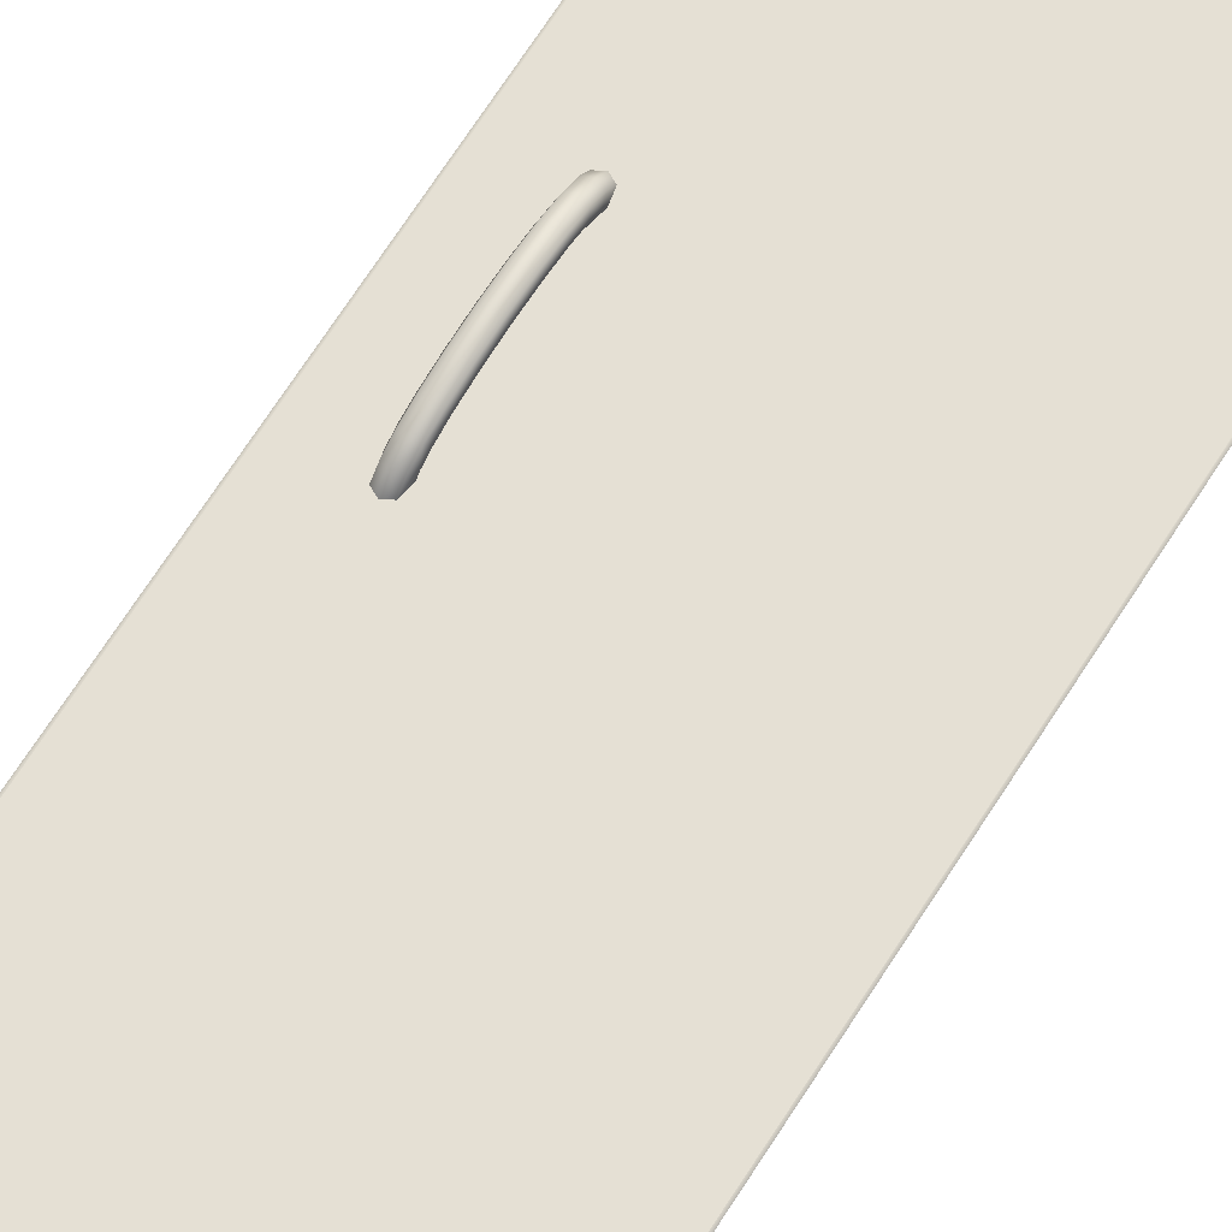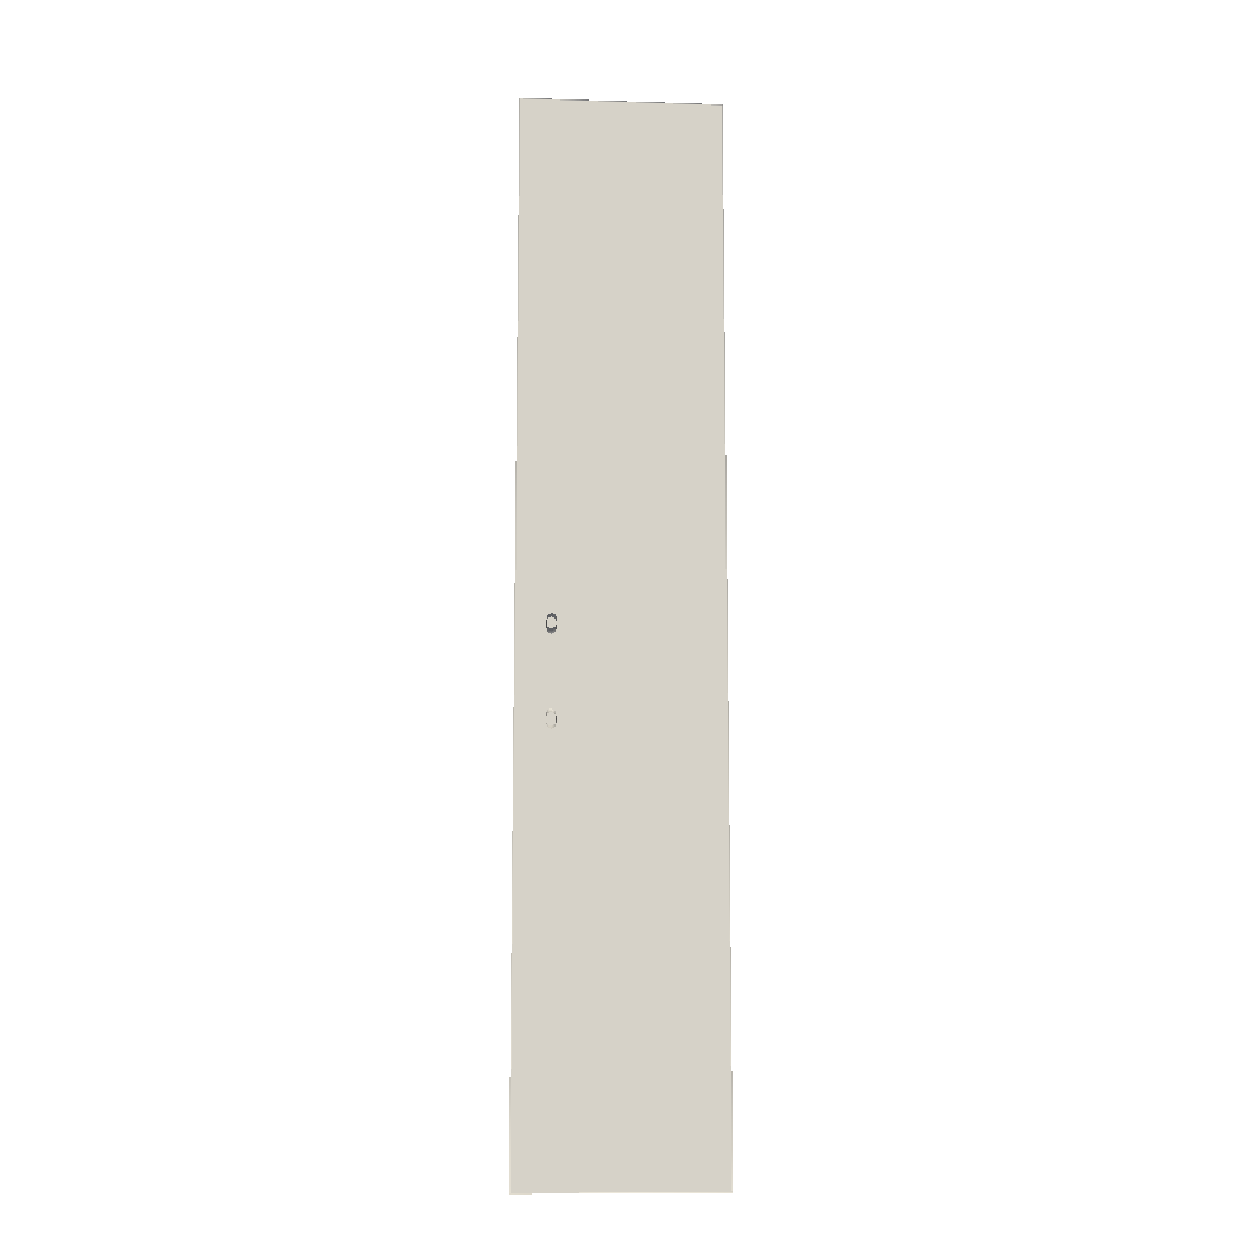
<metadata>
{"format":"obj","ext":"obj","renderer":"f3d","projection":"perspective","resolution":1024,"background":"white","views":[{"elev":65.9,"azim":-148.0,"up":"+Z"},{"elev":-11.4,"azim":175.7,"up":"+Y"}]}
</metadata>
<code>
o Part2
v -0.3677 2.068 0.2471
v -0.3677 2.07 0.2465
v -0.3695 2.068 0.2465
v -0.3677 2.07 0.2465
v -0.369 2.069 0.2461
v -0.3695 2.068 0.2465
v -0.002712 2.068 0.2471
v -0.0008279 2.068 0.2465
v -0.002712 2.07 0.2465
v -0.0008279 2.068 0.2465
v -0.001316 2.069 0.2461
v -0.002712 2.07 0.2465
v -0.002712 2.068 0.2471
v -0.002712 2.07 0.2465
v -0.3677 2.068 0.2471
v -0.002712 2.07 0.2465
v -0.3677 2.07 0.2465
v -0.3677 2.068 0.2471
v -0.3677 0.1521 0.2471
v -0.3695 0.1521 0.2465
v -0.3677 0.1506 0.2465
v -0.3695 0.1521 0.2465
v -0.369 0.151 0.2461
v -0.3677 0.1506 0.2465
v -0.002712 0.1521 0.2471
v -0.3677 0.1521 0.2471
v -0.002712 0.1506 0.2465
v -0.3677 0.1521 0.2471
v -0.3677 0.1506 0.2465
v -0.002712 0.1506 0.2465
v -0.002712 0.1521 0.2471
v -0.002712 0.1506 0.2465
v -0.0008279 0.1521 0.2465
v -0.002712 0.1506 0.2465
v -0.001316 0.151 0.2461
v -0.0008279 0.1521 0.2465
v -0.002712 2.068 0.2471
v -0.3677 2.068 0.2471
v -0.002712 0.1521 0.2471
v -0.3677 2.068 0.2471
v -0.3677 0.1521 0.2471
v -0.002712 0.1521 0.2471
v -0.3677 2.068 0.2471
v -0.3695 2.068 0.2465
v -0.3677 0.1521 0.2471
v -0.3695 2.068 0.2465
v -0.3695 0.1521 0.2465
v -0.3677 0.1521 0.2471
v -0.002712 2.068 0.2471
v -0.002712 0.1521 0.2471
v -0.0008279 2.068 0.2465
v -0.002712 0.1521 0.2471
v -0.0008279 0.1521 0.2465
v -0.0008279 2.068 0.2465
v -0.0549 1.044 0.2658
v -0.0549 1.067 0.2627
v -0.05727 1.046 0.2722
v -0.0549 1.067 0.2627
v -0.05727 1.07 0.2686
v -0.05727 1.046 0.2722
v -0.0549 1.044 0.2658
v -0.05727 1.043 0.2595
v -0.0549 1.067 0.2627
v -0.05727 1.043 0.2595
v -0.05727 1.063 0.2567
v -0.0549 1.067 0.2627
v -0.0549 1.044 0.2658
v -0.0549 1.019 0.2671
v -0.05727 1.043 0.2595
v -0.0549 1.019 0.2671
v -0.05727 1.019 0.2606
v -0.05727 1.043 0.2595
v -0.0549 1.044 0.2658
v -0.05727 1.046 0.2722
v -0.0549 1.019 0.2671
v -0.05727 1.046 0.2722
v -0.05727 1.019 0.2736
v -0.0549 1.019 0.2671
v -0.07384 1.101 0.2443
v -0.07384 1.105 0.2379
v -0.07147 1.092 0.2419
v -0.07384 1.105 0.2379
v -0.07147 1.095 0.2372
v -0.07147 1.092 0.2419
v -0.07384 1.101 0.2443
v -0.07147 1.111 0.2466
v -0.07384 1.105 0.2379
v -0.07147 1.111 0.2466
v -0.07147 1.116 0.2386
v -0.07384 1.105 0.2379
v -0.07384 1.101 0.2443
v -0.07384 1.094 0.2519
v -0.07147 1.111 0.2466
v -0.07384 1.094 0.2519
v -0.07147 1.102 0.2561
v -0.07147 1.111 0.2466
v -0.07384 1.101 0.2443
v -0.07147 1.092 0.2419
v -0.07384 1.094 0.2519
v -0.07147 1.092 0.2419
v -0.07147 1.087 0.2478
v -0.07384 1.094 0.2519
v -0.06437 1.114 0.2474
v -0.06437 1.12 0.2388
v -0.07147 1.111 0.2466
v -0.06437 1.12 0.2388
v -0.07147 1.116 0.2386
v -0.07147 1.111 0.2466
v -0.06437 1.114 0.2474
v -0.05727 1.111 0.2466
v -0.06437 1.12 0.2388
v -0.05727 1.111 0.2466
v -0.05727 1.116 0.2386
v -0.06437 1.12 0.2388
v -0.06437 1.114 0.2474
v -0.06437 1.104 0.2575
v -0.05727 1.111 0.2466
v -0.06437 1.104 0.2575
v -0.05727 1.102 0.2561
v -0.05727 1.111 0.2466
v -0.06437 1.114 0.2474
v -0.07147 1.111 0.2466
v -0.06437 1.104 0.2575
v -0.07147 1.111 0.2466
v -0.07147 1.102 0.2561
v -0.06437 1.104 0.2575
v -0.0549 1.101 0.2443
v -0.0549 1.105 0.2379
v -0.05727 1.111 0.2466
v -0.0549 1.105 0.2379
v -0.05727 1.116 0.2386
v -0.05727 1.111 0.2466
v -0.0549 1.101 0.2443
v -0.05727 1.092 0.2419
v -0.0549 1.105 0.2379
v -0.05727 1.092 0.2419
v -0.05727 1.095 0.2372
v -0.0549 1.105 0.2379
v -0.0549 1.101 0.2443
v -0.0549 1.094 0.2519
v -0.05727 1.092 0.2419
v -0.0549 1.094 0.2519
v -0.05727 1.087 0.2478
v -0.05727 1.092 0.2419
v -0.0549 1.101 0.2443
v -0.05727 1.111 0.2466
v -0.0549 1.094 0.2519
v -0.05727 1.111 0.2466
v -0.05727 1.102 0.2561
v -0.0549 1.094 0.2519
v -0.07384 1.044 0.2658
v -0.07384 1.067 0.2627
v -0.07147 1.043 0.2595
v -0.07384 1.067 0.2627
v -0.07147 1.063 0.2567
v -0.07147 1.043 0.2595
v -0.07384 1.044 0.2658
v -0.07147 1.046 0.2722
v -0.07384 1.067 0.2627
v -0.07147 1.046 0.2722
v -0.07147 1.07 0.2686
v -0.07384 1.067 0.2627
v -0.07384 1.044 0.2658
v -0.07384 1.019 0.2671
v -0.07147 1.046 0.2722
v -0.07384 1.019 0.2671
v -0.07147 1.019 0.2736
v -0.07147 1.046 0.2722
v -0.07384 1.044 0.2658
v -0.07147 1.043 0.2595
v -0.07384 1.019 0.2671
v -0.07147 1.043 0.2595
v -0.07147 1.019 0.2606
v -0.07384 1.019 0.2671
v -0.06437 1.076 0.251
v -0.06437 1.062 0.2548
v -0.07147 1.077 0.2528
v -0.06437 1.062 0.2548
v -0.07147 1.063 0.2567
v -0.07147 1.077 0.2528
v -0.06437 1.076 0.251
v -0.05727 1.077 0.2528
v -0.06437 1.062 0.2548
v -0.05727 1.077 0.2528
v -0.05727 1.063 0.2567
v -0.06437 1.062 0.2548
v -0.06437 1.076 0.251
v -0.06437 1.084 0.2464
v -0.05727 1.077 0.2528
v -0.06437 1.084 0.2464
v -0.05727 1.087 0.2478
v -0.05727 1.077 0.2528
v -0.06437 1.076 0.251
v -0.07147 1.077 0.2528
v -0.06437 1.084 0.2464
v -0.07147 1.077 0.2528
v -0.07147 1.087 0.2478
v -0.06437 1.084 0.2464
v -0.06437 1.046 0.2743
v -0.06437 1.071 0.2706
v -0.07147 1.046 0.2722
v -0.06437 1.071 0.2706
v -0.07147 1.07 0.2686
v -0.07147 1.046 0.2722
v -0.06437 1.046 0.2743
v -0.05727 1.046 0.2722
v -0.06437 1.071 0.2706
v -0.05727 1.046 0.2722
v -0.05727 1.07 0.2686
v -0.06437 1.071 0.2706
v -0.06437 1.046 0.2743
v -0.06437 1.019 0.2757
v -0.05727 1.046 0.2722
v -0.06437 1.019 0.2757
v -0.05727 1.019 0.2736
v -0.05727 1.046 0.2722
v -0.06437 1.046 0.2743
v -0.07147 1.046 0.2722
v -0.06437 1.019 0.2757
v -0.07147 1.046 0.2722
v -0.07147 1.019 0.2736
v -0.06437 1.019 0.2757
v -0.0549 1.083 0.2581
v -0.0549 1.094 0.2519
v -0.05727 1.088 0.2633
v -0.0549 1.094 0.2519
v -0.05727 1.102 0.2561
v -0.05727 1.088 0.2633
v -0.0549 1.083 0.2581
v -0.05727 1.077 0.2528
v -0.0549 1.094 0.2519
v -0.05727 1.077 0.2528
v -0.05727 1.087 0.2478
v -0.0549 1.094 0.2519
v -0.0549 1.083 0.2581
v -0.0549 1.067 0.2627
v -0.05727 1.077 0.2528
v -0.0549 1.067 0.2627
v -0.05727 1.063 0.2567
v -0.05727 1.077 0.2528
v -0.0549 1.083 0.2581
v -0.05727 1.088 0.2633
v -0.0549 1.067 0.2627
v -0.05727 1.088 0.2633
v -0.05727 1.07 0.2686
v -0.0549 1.067 0.2627
v -0.07384 1.083 0.2581
v -0.07384 1.094 0.2519
v -0.07147 1.077 0.2528
v -0.07384 1.094 0.2519
v -0.07147 1.087 0.2478
v -0.07147 1.077 0.2528
v -0.07384 1.083 0.2581
v -0.07147 1.088 0.2633
v -0.07384 1.094 0.2519
v -0.07147 1.088 0.2633
v -0.07147 1.102 0.2561
v -0.07384 1.094 0.2519
v -0.07384 1.083 0.2581
v -0.07384 1.067 0.2627
v -0.07147 1.088 0.2633
v -0.07384 1.067 0.2627
v -0.07147 1.07 0.2686
v -0.07147 1.088 0.2633
v -0.07384 1.083 0.2581
v -0.07147 1.077 0.2528
v -0.07384 1.067 0.2627
v -0.07147 1.077 0.2528
v -0.07147 1.063 0.2567
v -0.07384 1.067 0.2627
v -0.06437 1.042 0.2574
v -0.06437 1.019 0.2584
v -0.07147 1.043 0.2595
v -0.06437 1.019 0.2584
v -0.07147 1.019 0.2606
v -0.07147 1.043 0.2595
v -0.06437 1.042 0.2574
v -0.05727 1.043 0.2595
v -0.06437 1.019 0.2584
v -0.05727 1.043 0.2595
v -0.05727 1.019 0.2606
v -0.06437 1.019 0.2584
v -0.06437 1.042 0.2574
v -0.06437 1.062 0.2548
v -0.05727 1.043 0.2595
v -0.06437 1.062 0.2548
v -0.05727 1.063 0.2567
v -0.05727 1.043 0.2595
v -0.06437 1.042 0.2574
v -0.07147 1.043 0.2595
v -0.06437 1.062 0.2548
v -0.07147 1.043 0.2595
v -0.07147 1.063 0.2567
v -0.06437 1.062 0.2548
v -0.06437 1.09 0.2651
v -0.06437 1.104 0.2575
v -0.07147 1.088 0.2633
v -0.06437 1.104 0.2575
v -0.07147 1.102 0.2561
v -0.07147 1.088 0.2633
v -0.06437 1.09 0.2651
v -0.05727 1.088 0.2633
v -0.06437 1.104 0.2575
v -0.05727 1.088 0.2633
v -0.05727 1.102 0.2561
v -0.06437 1.104 0.2575
v -0.06437 1.09 0.2651
v -0.06437 1.071 0.2706
v -0.05727 1.088 0.2633
v -0.06437 1.071 0.2706
v -0.05727 1.07 0.2686
v -0.05727 1.088 0.2633
v -0.06437 1.09 0.2651
v -0.07147 1.088 0.2633
v -0.06437 1.071 0.2706
v -0.07147 1.088 0.2633
v -0.07147 1.07 0.2686
v -0.06437 1.071 0.2706
v -0.06437 1.089 0.2412
v -0.06437 1.084 0.2464
v -0.07147 1.092 0.2419
v -0.06437 1.084 0.2464
v -0.07147 1.087 0.2478
v -0.07147 1.092 0.2419
v -0.06437 1.089 0.2412
v -0.05727 1.092 0.2419
v -0.06437 1.084 0.2464
v -0.05727 1.092 0.2419
v -0.05727 1.087 0.2478
v -0.06437 1.084 0.2464
v -0.06437 1.089 0.2412
v -0.06437 1.091 0.237
v -0.05727 1.092 0.2419
v -0.06437 1.091 0.237
v -0.05727 1.095 0.2372
v -0.05727 1.092 0.2419
v -0.06437 1.089 0.2412
v -0.07147 1.092 0.2419
v -0.06437 1.091 0.237
v -0.07147 1.092 0.2419
v -0.07147 1.095 0.2372
v -0.06437 1.091 0.237
v -0.0549 0.9935 0.2658
v -0.05727 0.9919 0.2722
v -0.0549 0.9711 0.2627
v -0.05727 0.9919 0.2722
v -0.05727 0.9678 0.2686
v -0.0549 0.9711 0.2627
v -0.0549 0.9935 0.2658
v -0.0549 1.019 0.2671
v -0.05727 0.9919 0.2722
v -0.0549 1.019 0.2671
v -0.05727 1.019 0.2736
v -0.05727 0.9919 0.2722
v -0.0549 0.9935 0.2658
v -0.05727 0.995 0.2595
v -0.0549 1.019 0.2671
v -0.05727 0.995 0.2595
v -0.05727 1.019 0.2606
v -0.0549 1.019 0.2671
v -0.0549 0.9935 0.2658
v -0.0549 0.9711 0.2627
v -0.05727 0.995 0.2595
v -0.0549 0.9711 0.2627
v -0.05727 0.9744 0.2567
v -0.05727 0.995 0.2595
v -0.07384 0.9363 0.2443
v -0.07147 0.9457 0.2419
v -0.07384 0.9324 0.2379
v -0.07147 0.9457 0.2419
v -0.07147 0.943 0.2372
v -0.07384 0.9324 0.2379
v -0.07384 0.9363 0.2443
v -0.07384 0.9435 0.2519
v -0.07147 0.9457 0.2419
v -0.07384 0.9435 0.2519
v -0.07147 0.9511 0.2478
v -0.07147 0.9457 0.2419
v -0.07384 0.9363 0.2443
v -0.07147 0.9269 0.2466
v -0.07384 0.9435 0.2519
v -0.07147 0.9269 0.2466
v -0.07147 0.9359 0.2561
v -0.07384 0.9435 0.2519
v -0.07384 0.9363 0.2443
v -0.07384 0.9324 0.2379
v -0.07147 0.9269 0.2466
v -0.07384 0.9324 0.2379
v -0.07147 0.9217 0.2386
v -0.07147 0.9269 0.2466
v -0.06437 0.9237 0.2474
v -0.07147 0.9269 0.2466
v -0.06437 0.9181 0.2388
v -0.07147 0.9269 0.2466
v -0.07147 0.9217 0.2386
v -0.06437 0.9181 0.2388
v -0.06437 0.9237 0.2474
v -0.06437 0.9334 0.2575
v -0.07147 0.9269 0.2466
v -0.06437 0.9334 0.2575
v -0.07147 0.9359 0.2561
v -0.07147 0.9269 0.2466
v -0.06437 0.9237 0.2474
v -0.05727 0.9269 0.2466
v -0.06437 0.9334 0.2575
v -0.05727 0.9269 0.2466
v -0.05727 0.9359 0.2561
v -0.06437 0.9334 0.2575
v -0.06437 0.9237 0.2474
v -0.06437 0.9181 0.2388
v -0.05727 0.9269 0.2466
v -0.06437 0.9181 0.2388
v -0.05727 0.9217 0.2386
v -0.05727 0.9269 0.2466
v -0.0549 0.9363 0.2443
v -0.05727 0.9269 0.2466
v -0.0549 0.9324 0.2379
v -0.05727 0.9269 0.2466
v -0.05727 0.9217 0.2386
v -0.0549 0.9324 0.2379
v -0.0549 0.9363 0.2443
v -0.0549 0.9435 0.2519
v -0.05727 0.9269 0.2466
v -0.0549 0.9435 0.2519
v -0.05727 0.9359 0.2561
v -0.05727 0.9269 0.2466
v -0.0549 0.9363 0.2443
v -0.05727 0.9457 0.2419
v -0.0549 0.9435 0.2519
v -0.05727 0.9457 0.2419
v -0.05727 0.9511 0.2478
v -0.0549 0.9435 0.2519
v -0.0549 0.9363 0.2443
v -0.0549 0.9324 0.2379
v -0.05727 0.9457 0.2419
v -0.0549 0.9324 0.2379
v -0.05727 0.943 0.2372
v -0.05727 0.9457 0.2419
v -0.07384 0.9935 0.2658
v -0.07147 0.995 0.2595
v -0.07384 0.9711 0.2627
v -0.07147 0.995 0.2595
v -0.07147 0.9744 0.2567
v -0.07384 0.9711 0.2627
v -0.07384 0.9935 0.2658
v -0.07384 1.019 0.2671
v -0.07147 0.995 0.2595
v -0.07384 1.019 0.2671
v -0.07147 1.019 0.2606
v -0.07147 0.995 0.2595
v -0.07384 0.9935 0.2658
v -0.07147 0.9919 0.2722
v -0.07384 1.019 0.2671
v -0.07147 0.9919 0.2722
v -0.07147 1.019 0.2736
v -0.07384 1.019 0.2671
v -0.07384 0.9935 0.2658
v -0.07384 0.9711 0.2627
v -0.07147 0.9919 0.2722
v -0.07384 0.9711 0.2627
v -0.07147 0.9678 0.2686
v -0.07147 0.9919 0.2722
v -0.06437 0.962 0.251
v -0.07147 0.9602 0.2528
v -0.06437 0.9755 0.2548
v -0.07147 0.9602 0.2528
v -0.07147 0.9744 0.2567
v -0.06437 0.9755 0.2548
v -0.06437 0.962 0.251
v -0.06437 0.9537 0.2464
v -0.07147 0.9602 0.2528
v -0.06437 0.9537 0.2464
v -0.07147 0.9511 0.2478
v -0.07147 0.9602 0.2528
v -0.06437 0.962 0.251
v -0.05727 0.9602 0.2528
v -0.06437 0.9537 0.2464
v -0.05727 0.9602 0.2528
v -0.05727 0.9511 0.2478
v -0.06437 0.9537 0.2464
v -0.06437 0.962 0.251
v -0.06437 0.9755 0.2548
v -0.05727 0.9602 0.2528
v -0.06437 0.9755 0.2548
v -0.05727 0.9744 0.2567
v -0.05727 0.9602 0.2528
v -0.06437 0.9914 0.2743
v -0.07147 0.9919 0.2722
v -0.06437 0.9667 0.2706
v -0.07147 0.9919 0.2722
v -0.07147 0.9678 0.2686
v -0.06437 0.9667 0.2706
v -0.06437 0.9914 0.2743
v -0.06437 1.019 0.2757
v -0.07147 0.9919 0.2722
v -0.06437 1.019 0.2757
v -0.07147 1.019 0.2736
v -0.07147 0.9919 0.2722
v -0.06437 0.9914 0.2743
v -0.05727 0.9919 0.2722
v -0.06437 1.019 0.2757
v -0.05727 0.9919 0.2722
v -0.05727 1.019 0.2736
v -0.06437 1.019 0.2757
v -0.06437 0.9914 0.2743
v -0.06437 0.9667 0.2706
v -0.05727 0.9919 0.2722
v -0.06437 0.9667 0.2706
v -0.05727 0.9678 0.2686
v -0.05727 0.9919 0.2722
v -0.0549 0.9548 0.2581
v -0.05727 0.9494 0.2633
v -0.0549 0.9435 0.2519
v -0.05727 0.9494 0.2633
v -0.05727 0.9359 0.2561
v -0.0549 0.9435 0.2519
v -0.0549 0.9548 0.2581
v -0.0549 0.9711 0.2627
v -0.05727 0.9494 0.2633
v -0.0549 0.9711 0.2627
v -0.05727 0.9678 0.2686
v -0.05727 0.9494 0.2633
v -0.0549 0.9548 0.2581
v -0.05727 0.9602 0.2528
v -0.0549 0.9711 0.2627
v -0.05727 0.9602 0.2528
v -0.05727 0.9744 0.2567
v -0.0549 0.9711 0.2627
v -0.0549 0.9548 0.2581
v -0.0549 0.9435 0.2519
v -0.05727 0.9602 0.2528
v -0.0549 0.9435 0.2519
v -0.05727 0.9511 0.2478
v -0.05727 0.9602 0.2528
v -0.07384 0.9548 0.2581
v -0.07147 0.9602 0.2528
v -0.07384 0.9435 0.2519
v -0.07147 0.9602 0.2528
v -0.07147 0.9511 0.2478
v -0.07384 0.9435 0.2519
v -0.07384 0.9548 0.2581
v -0.07384 0.9711 0.2627
v -0.07147 0.9602 0.2528
v -0.07384 0.9711 0.2627
v -0.07147 0.9744 0.2567
v -0.07147 0.9602 0.2528
v -0.07384 0.9548 0.2581
v -0.07147 0.9494 0.2633
v -0.07384 0.9711 0.2627
v -0.07147 0.9494 0.2633
v -0.07147 0.9678 0.2686
v -0.07384 0.9711 0.2627
v -0.07384 0.9548 0.2581
v -0.07384 0.9435 0.2519
v -0.07147 0.9494 0.2633
v -0.07384 0.9435 0.2519
v -0.07147 0.9359 0.2561
v -0.07147 0.9494 0.2633
v -0.06437 0.9955 0.2574
v -0.07147 0.995 0.2595
v -0.06437 1.019 0.2584
v -0.07147 0.995 0.2595
v -0.07147 1.019 0.2606
v -0.06437 1.019 0.2584
v -0.06437 0.9955 0.2574
v -0.06437 0.9755 0.2548
v -0.07147 0.995 0.2595
v -0.06437 0.9755 0.2548
v -0.07147 0.9744 0.2567
v -0.07147 0.995 0.2595
v -0.06437 0.9955 0.2574
v -0.05727 0.995 0.2595
v -0.06437 0.9755 0.2548
v -0.05727 0.995 0.2595
v -0.05727 0.9744 0.2567
v -0.06437 0.9755 0.2548
v -0.06437 0.9955 0.2574
v -0.06437 1.019 0.2584
v -0.05727 0.995 0.2595
v -0.06437 1.019 0.2584
v -0.05727 1.019 0.2606
v -0.05727 0.995 0.2595
v -0.06437 0.9475 0.2651
v -0.07147 0.9494 0.2633
v -0.06437 0.9334 0.2575
v -0.07147 0.9494 0.2633
v -0.07147 0.9359 0.2561
v -0.06437 0.9334 0.2575
v -0.06437 0.9475 0.2651
v -0.06437 0.9667 0.2706
v -0.07147 0.9494 0.2633
v -0.06437 0.9667 0.2706
v -0.07147 0.9678 0.2686
v -0.07147 0.9494 0.2633
v -0.06437 0.9475 0.2651
v -0.05727 0.9494 0.2633
v -0.06437 0.9667 0.2706
v -0.05727 0.9494 0.2633
v -0.05727 0.9678 0.2686
v -0.06437 0.9667 0.2706
v -0.06437 0.9475 0.2651
v -0.06437 0.9334 0.2575
v -0.05727 0.9494 0.2633
v -0.06437 0.9334 0.2575
v -0.05727 0.9359 0.2561
v -0.05727 0.9494 0.2633
v -0.06437 0.9489 0.2412
v -0.07147 0.9457 0.2419
v -0.06437 0.9537 0.2464
v -0.07147 0.9457 0.2419
v -0.07147 0.9511 0.2478
v -0.06437 0.9537 0.2464
v -0.06437 0.9489 0.2412
v -0.06437 0.9466 0.237
v -0.07147 0.9457 0.2419
v -0.06437 0.9466 0.237
v -0.07147 0.943 0.2372
v -0.07147 0.9457 0.2419
v -0.06437 0.9489 0.2412
v -0.05727 0.9457 0.2419
v -0.06437 0.9466 0.237
v -0.05727 0.9457 0.2419
v -0.05727 0.943 0.2372
v -0.06437 0.9466 0.237
v -0.06437 0.9489 0.2412
v -0.06437 0.9537 0.2464
v -0.05727 0.9457 0.2419
v -0.06437 0.9537 0.2464
v -0.05727 0.9511 0.2478
v -0.05727 0.9457 0.2419
f 1 2 3
f 4 5 6
f 7 8 9
f 10 11 12
f 13 14 15
f 16 17 18
f 19 20 21
f 22 23 24
f 25 26 27
f 28 29 30
f 31 32 33
f 34 35 36
f 37 38 39
f 40 41 42
f 43 44 45
f 46 47 48
f 49 50 51
f 52 53 54
f 55 56 57
f 58 59 60
f 61 62 63
f 64 65 66
f 67 68 69
f 70 71 72
f 73 74 75
f 76 77 78
f 79 80 81
f 82 83 84
f 85 86 87
f 88 89 90
f 91 92 93
f 94 95 96
f 97 98 99
f 100 101 102
f 103 104 105
f 106 107 108
f 109 110 111
f 112 113 114
f 115 116 117
f 118 119 120
f 121 122 123
f 124 125 126
f 127 128 129
f 130 131 132
f 133 134 135
f 136 137 138
f 139 140 141
f 142 143 144
f 145 146 147
f 148 149 150
f 151 152 153
f 154 155 156
f 157 158 159
f 160 161 162
f 163 164 165
f 166 167 168
f 169 170 171
f 172 173 174
f 175 176 177
f 178 179 180
f 181 182 183
f 184 185 186
f 187 188 189
f 190 191 192
f 193 194 195
f 196 197 198
f 199 200 201
f 202 203 204
f 205 206 207
f 208 209 210
f 211 212 213
f 214 215 216
f 217 218 219
f 220 221 222
f 223 224 225
f 226 227 228
f 229 230 231
f 232 233 234
f 235 236 237
f 238 239 240
f 241 242 243
f 244 245 246
f 247 248 249
f 250 251 252
f 253 254 255
f 256 257 258
f 259 260 261
f 262 263 264
f 265 266 267
f 268 269 270
f 271 272 273
f 274 275 276
f 277 278 279
f 280 281 282
f 283 284 285
f 286 287 288
f 289 290 291
f 292 293 294
f 295 296 297
f 298 299 300
f 301 302 303
f 304 305 306
f 307 308 309
f 310 311 312
f 313 314 315
f 316 317 318
f 319 320 321
f 322 323 324
f 325 326 327
f 328 329 330
f 331 332 333
f 334 335 336
f 337 338 339
f 340 341 342
f 343 344 345
f 346 347 348
f 349 350 351
f 352 353 354
f 355 356 357
f 358 359 360
f 361 362 363
f 364 365 366
f 367 368 369
f 370 371 372
f 373 374 375
f 376 377 378
f 379 380 381
f 382 383 384
f 385 386 387
f 388 389 390
f 391 392 393
f 394 395 396
f 397 398 399
f 400 401 402
f 403 404 405
f 406 407 408
f 409 410 411
f 412 413 414
f 415 416 417
f 418 419 420
f 421 422 423
f 424 425 426
f 427 428 429
f 430 431 432
f 433 434 435
f 436 437 438
f 439 440 441
f 442 443 444
f 445 446 447
f 448 449 450
f 451 452 453
f 454 455 456
f 457 458 459
f 460 461 462
f 463 464 465
f 466 467 468
f 469 470 471
f 472 473 474
f 475 476 477
f 478 479 480
f 481 482 483
f 484 485 486
f 487 488 489
f 490 491 492
f 493 494 495
f 496 497 498
f 499 500 501
f 502 503 504
f 505 506 507
f 508 509 510
f 511 512 513
f 514 515 516
f 517 518 519
f 520 521 522
f 523 524 525
f 526 527 528
f 529 530 531
f 532 533 534
f 535 536 537
f 538 539 540
f 541 542 543
f 544 545 546
f 547 548 549
f 550 551 552
f 553 554 555
f 556 557 558
f 559 560 561
f 562 563 564
f 565 566 567
f 568 569 570
f 571 572 573
f 574 575 576
f 577 578 579
f 580 581 582
f 583 584 585
f 586 587 588
f 589 590 591
f 592 593 594
f 595 596 597
f 598 599 600
f 601 602 603
f 604 605 606
f 607 608 609
f 610 611 612
f 613 614 615
f 616 617 618
f 619 620 621
f 622 623 624
f 625 626 627
f 628 629 630

</code>
